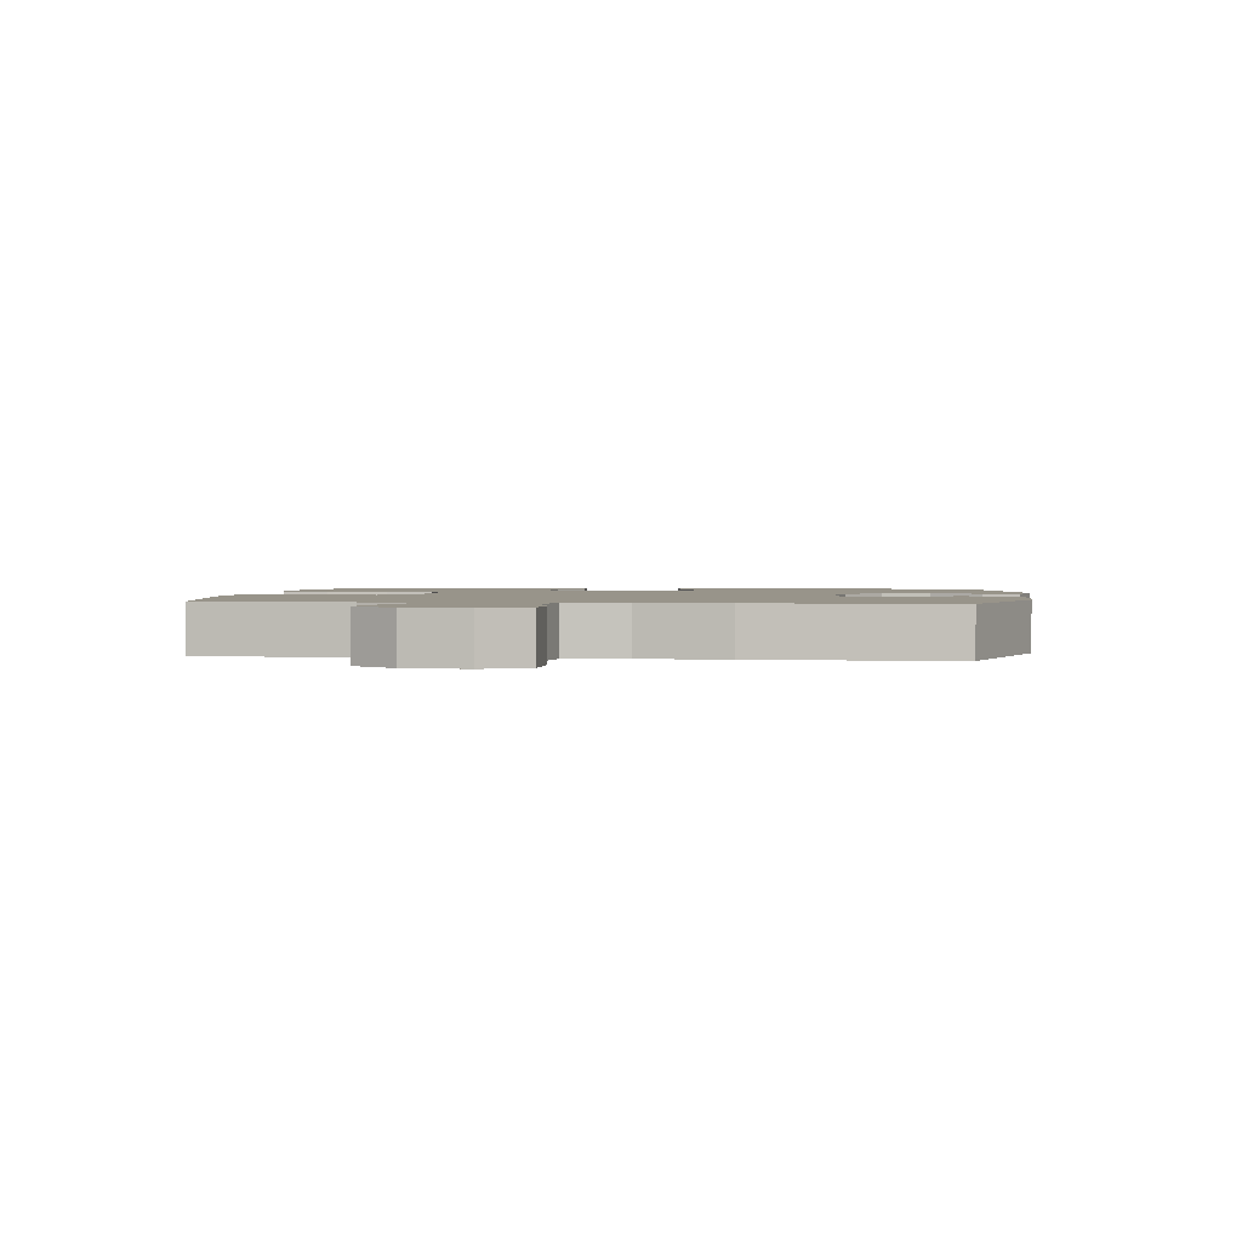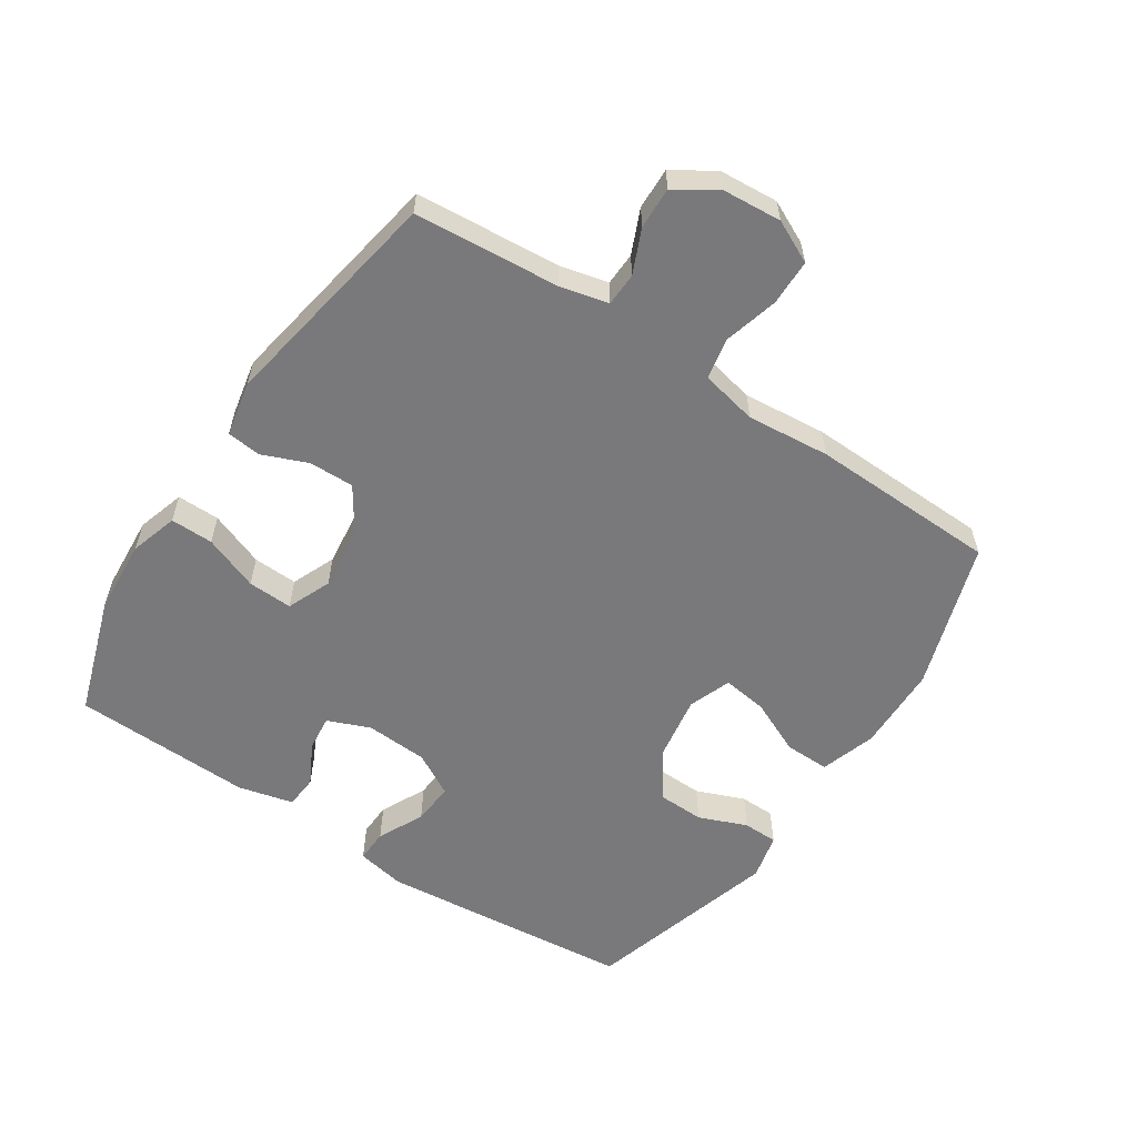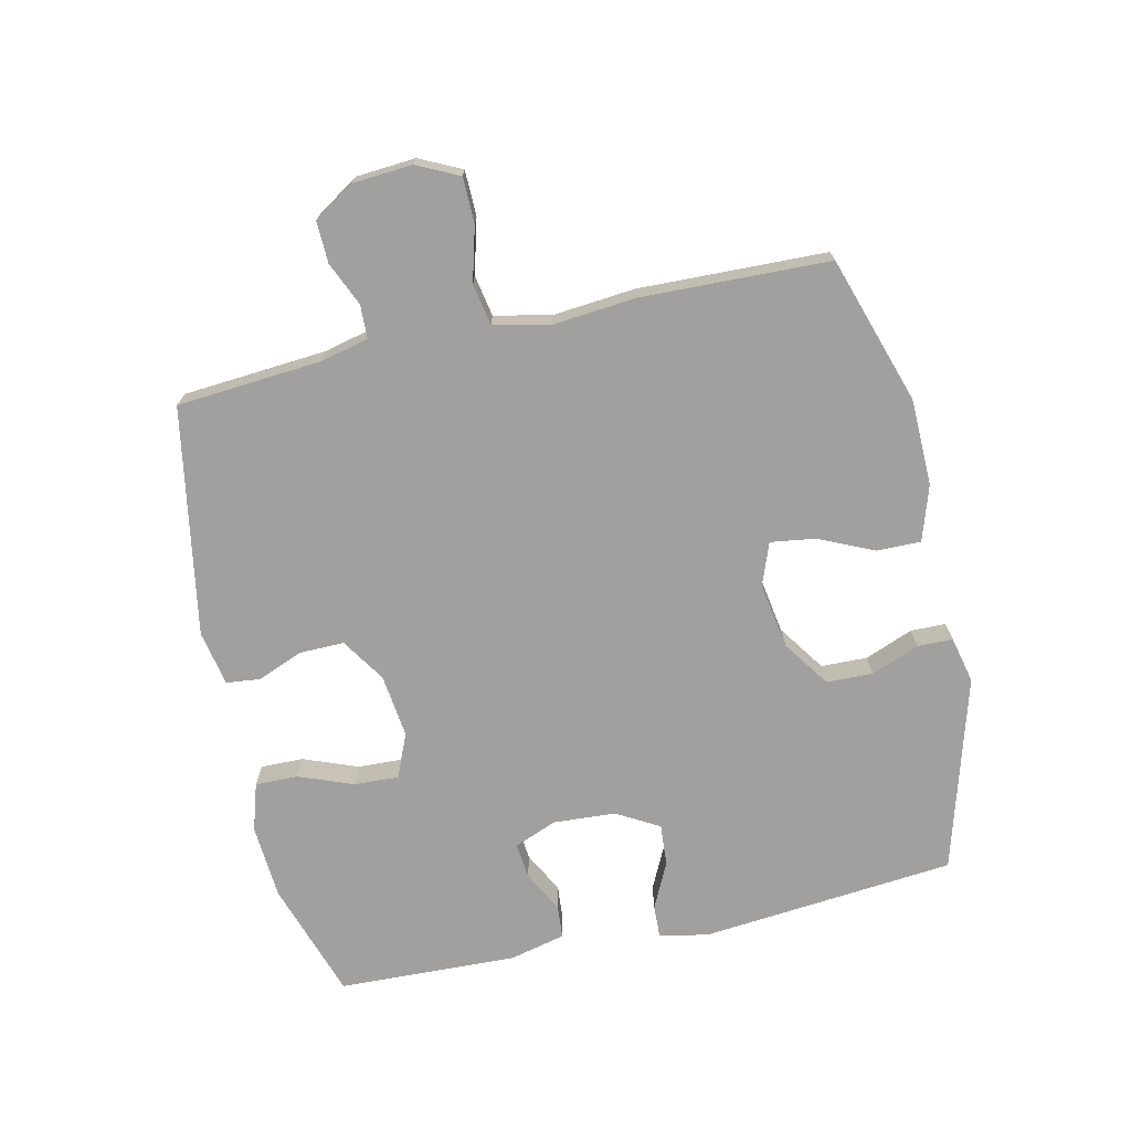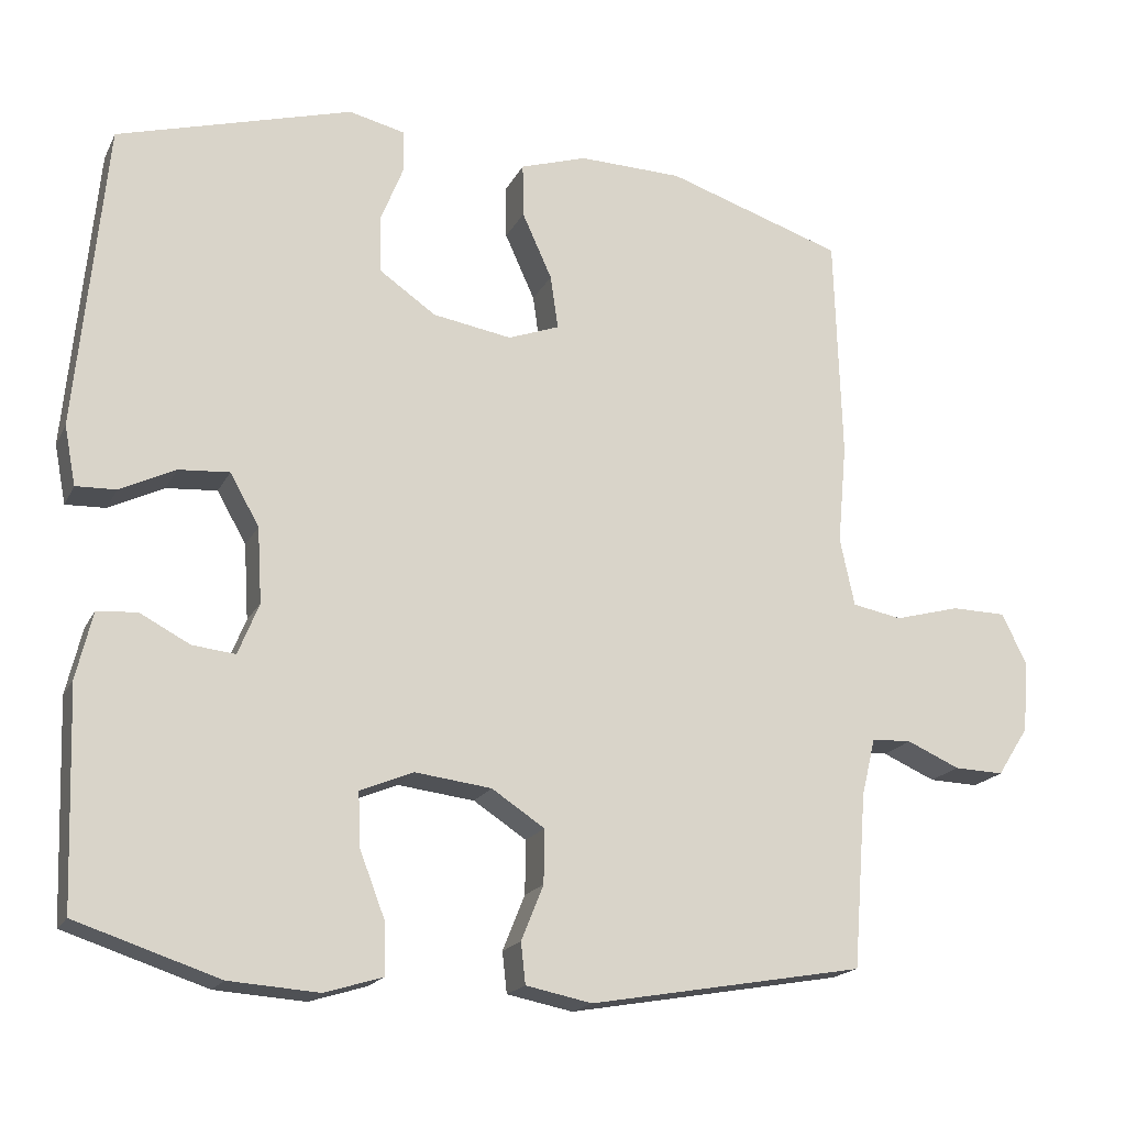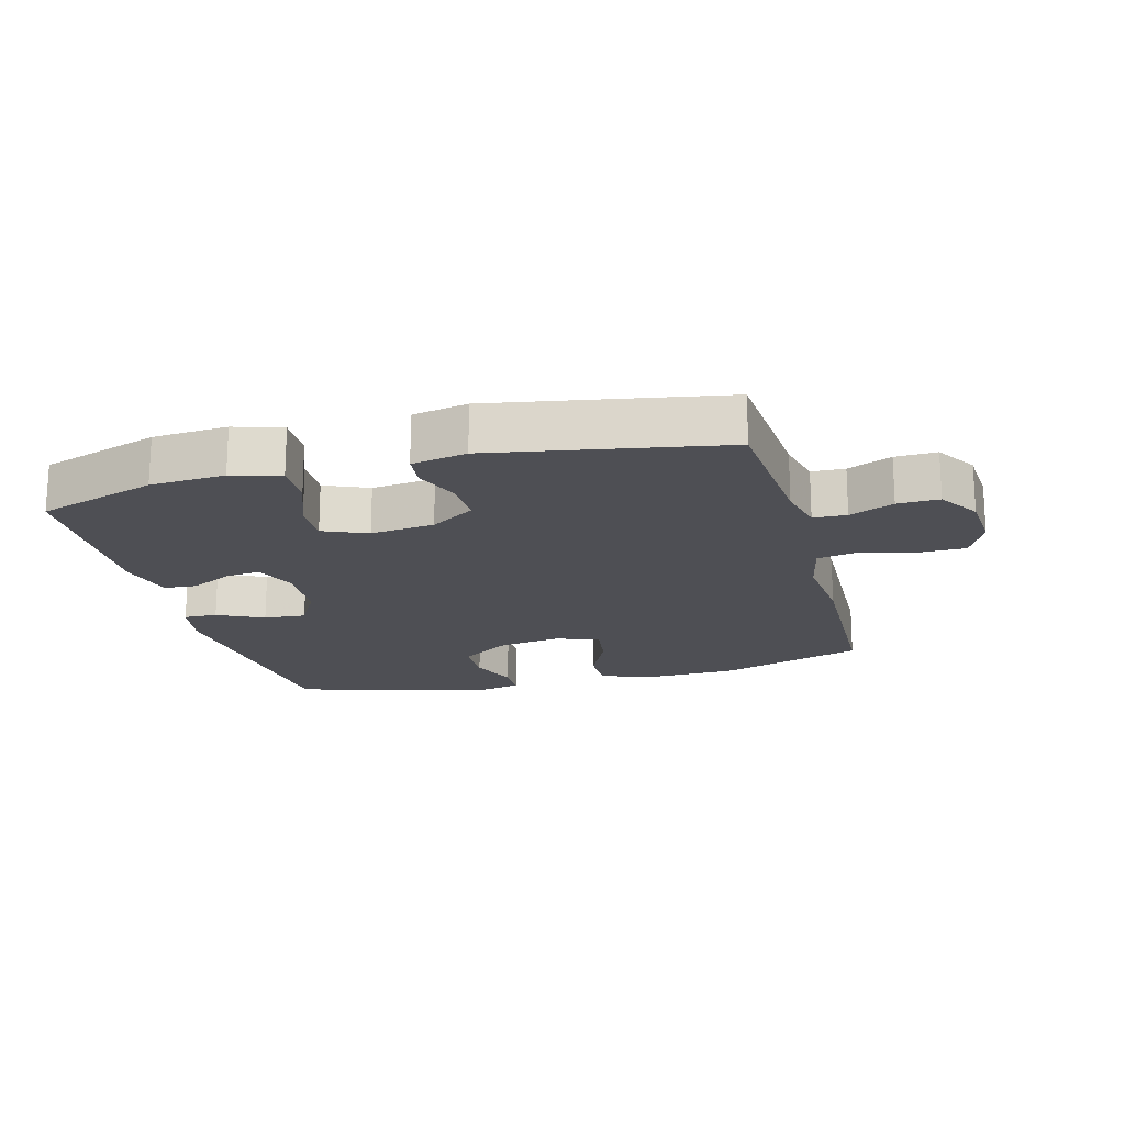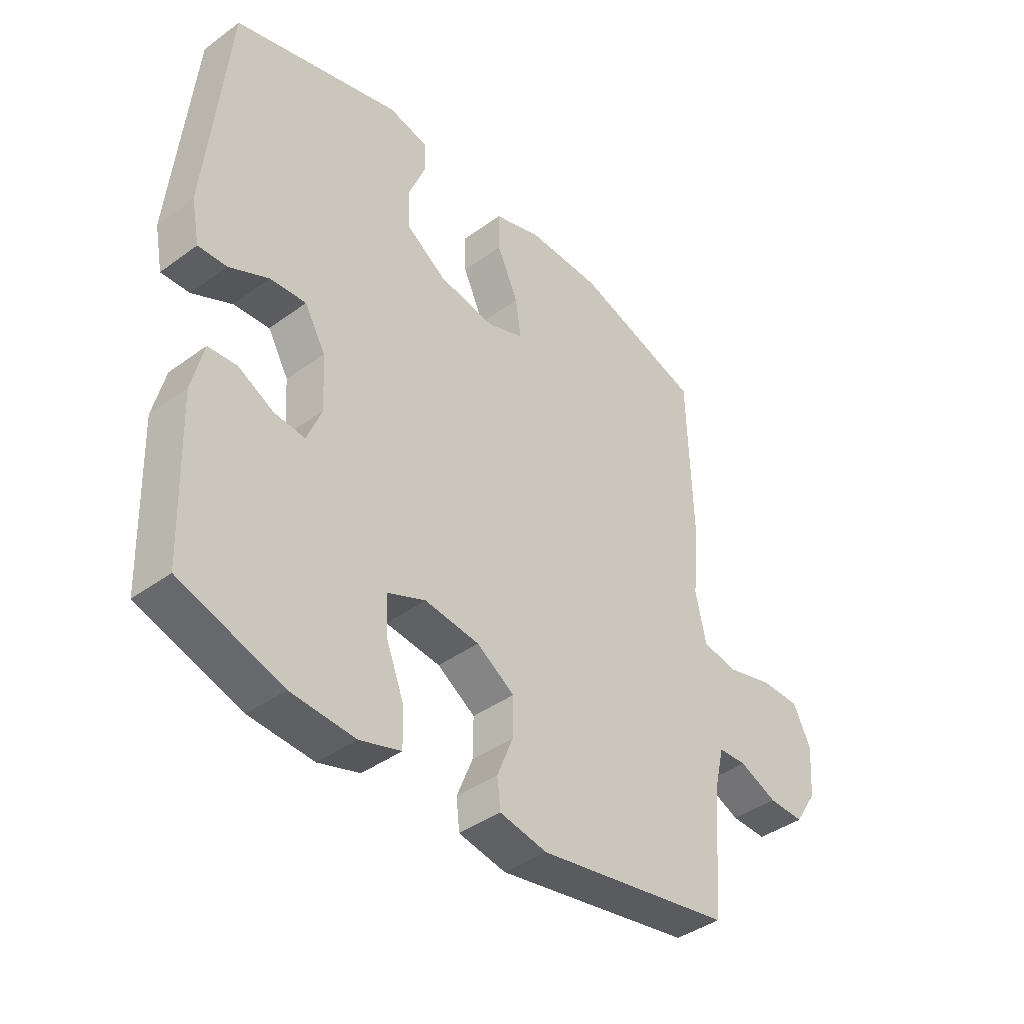
<metadata>
{"format":"obj","ext":"obj","renderer":"f3d","projection":"perspective","resolution":1024,"background":"white","views":[{"elev":1.8,"azim":-82.2,"up":"+Y"},{"elev":-57.9,"azim":-123.4,"up":"+Y"},{"elev":-71.8,"azim":-77.4,"up":"+Y"},{"elev":-18.5,"azim":160.0,"up":"+Z"},{"elev":-18.3,"azim":-165.1,"up":"+Y"},{"elev":-40.9,"azim":131.7,"up":"+Z"}]}
</metadata>
<code>
v 0.5 0.07 0.5
v 0.538 0.07 0.1
v 0.523 0.07 0.023
v 0.471 0.07 0.025
v 0.399 0.07 0.06
v 0.333 0.07 0.065
v 0.295 0.07 -0.002
v 0.289 0.07 -0.1
v 0.316 0.07 -0.167
v 0.372 0.07 -0.161
v 0.437 0.07 -0.127
v 0.489 0.07 -0.131
v 0.51 0.07 -0.218
v 0.5 0.07 -0.5
v 0.314 0.07 -0.561
v 0.197 0.07 -0.569
v 0.122 0.07 -0.546
v 0.123 0.07 -0.479
v 0.156 0.07 -0.393
v 0.159 0.07 -0.323
v 0.09 0.07 -0.294
v -0.01 0.07 -0.306
v -0.079 0.07 -0.351
v -0.078 0.07 -0.421
v -0.049 0.07 -0.493
v -0.055 0.07 -0.546
v -0.141 0.07 -0.563
v -0.5 0.07 -0.5
v -0.518 0.07 -0.272
v -0.536 0.07 -0.197
v -0.588 0.07 -0.195
v -0.657 0.07 -0.225
v -0.722 0.07 -0.227
v -0.763 0.07 -0.163
v -0.77 0.07 -0.07
v -0.738 0.07 -0.004
v -0.666 0.07 -0.003
v -0.581 0.07 -0.026
v -0.516 0.07 -0.014
v -0.497 0.07 0.075
v -0.509 0.07 0.205
v -0.5 0.07 0.5
v -0.269 0.07 0.575
v -0.133 0.07 0.578
v -0.046 0.07 0.55
v -0.047 0.07 0.48
v -0.086 0.07 0.394
v -0.096 0.07 0.324
v -0.029 0.07 0.299
v 0.074 0.07 0.316
v 0.148 0.07 0.367
v 0.15 0.07 0.44
v 0.12 0.07 0.516
v 0.121 0.07 0.571
v 0.194 0.07 0.588
v 0.5 0 0.5
v 0.538 0 0.1
v 0.523 0 0.023
v 0.471 0 0.025
v 0.399 0 0.06
v 0.333 0 0.065
v 0.295 0 -0.002
v 0.289 0 -0.1
v 0.316 0 -0.167
v 0.372 0 -0.161
v 0.437 0 -0.127
v 0.489 0 -0.131
v 0.51 0 -0.218
v 0.5 0 -0.5
v 0.314 0 -0.561
v 0.197 0 -0.569
v 0.122 0 -0.546
v 0.123 0 -0.479
v 0.156 0 -0.393
v 0.159 0 -0.323
v 0.09 0 -0.294
v -0.01 0 -0.306
v -0.079 0 -0.351
v -0.078 0 -0.421
v -0.049 0 -0.493
v -0.055 0 -0.546
v -0.141 0 -0.563
v -0.5 0 -0.5
v -0.518 0 -0.272
v -0.536 0 -0.197
v -0.588 0 -0.195
v -0.657 0 -0.225
v -0.722 0 -0.227
v -0.763 0 -0.163
v -0.77 0 -0.07
v -0.738 0 -0.004
v -0.666 0 -0.003
v -0.581 0 -0.026
v -0.516 0 -0.014
v -0.497 0 0.075
v -0.509 0 0.205
v -0.5 0 0.5
v -0.269 0 0.575
v -0.133 0 0.578
v -0.046 0 0.55
v -0.047 0 0.48
v -0.086 0 0.394
v -0.096 0 0.324
v -0.029 0 0.299
v 0.074 0 0.316
v 0.148 0 0.367
v 0.15 0 0.44
v 0.12 0 0.516
v 0.121 0 0.571
v 0.194 0 0.588
f 52 53 54 55
f 51 52 55 1
f 50 51 1 2
f 49 50 2 3
f 48 49 3 4
f 44 45 46 47
f 44 47 48
f 43 44 48
f 40 41 42 43
f 39 40 43 48
f 35 36 37 38
f 35 38 39
f 34 35 39
f 31 32 33 34
f 30 31 34 39
f 29 30 39 48
f 24 25 26 27
f 23 24 27 28
f 22 23 28 29
f 16 17 18 19
f 16 19 20
f 15 16 20
f 14 15 20
f 13 14 20
f 10 11 12 13
f 9 10 13 20
f 8 9 20 21
f 48 4 5
f 48 5 6
f 29 48 6 7
f 21 22 29
f 7 8 21 29
f 110 109 108 107
f 56 110 107 106
f 57 56 106 105
f 58 57 105 104
f 59 58 104 103
f 102 101 100 99
f 103 102 99
f 103 99 98
f 98 97 96 95
f 103 98 95 94
f 93 92 91 90
f 94 93 90
f 94 90 89
f 89 88 87 86
f 94 89 86 85
f 103 94 85 84
f 82 81 80 79
f 83 82 79 78
f 84 83 78 77
f 74 73 72 71
f 75 74 71
f 75 71 70
f 75 70 69
f 75 69 68
f 68 67 66 65
f 75 68 65 64
f 76 75 64 63
f 60 59 103
f 61 60 103
f 62 61 103 84
f 84 77 76
f 84 76 63 62
f 1 56 57 2
f 2 57 58 3
f 3 58 59 4
f 4 59 60 5
f 5 60 61 6
f 6 61 62 7
f 7 62 63 8
f 8 63 64 9
f 9 64 65 10
f 10 65 66 11
f 11 66 67 12
f 12 67 68 13
f 13 68 69 14
f 14 69 70 15
f 15 70 71 16
f 16 71 72 17
f 17 72 73 18
f 18 73 74 19
f 19 74 75 20
f 20 75 76 21
f 21 76 77 22
f 22 77 78 23
f 23 78 79 24
f 24 79 80 25
f 25 80 81 26
f 26 81 82 27
f 27 82 83 28
f 28 83 84 29
f 29 84 85 30
f 30 85 86 31
f 31 86 87 32
f 32 87 88 33
f 33 88 89 34
f 34 89 90 35
f 35 90 91 36
f 36 91 92 37
f 37 92 93 38
f 38 93 94 39
f 39 94 95 40
f 40 95 96 41
f 41 96 97 42
f 42 97 98 43
f 43 98 99 44
f 44 99 100 45
f 45 100 101 46
f 46 101 102 47
f 47 102 103 48
f 48 103 104 49
f 49 104 105 50
f 50 105 106 51
f 51 106 107 52
f 52 107 108 53
f 53 108 109 54
f 54 109 110 55
f 55 110 56 1

</code>
